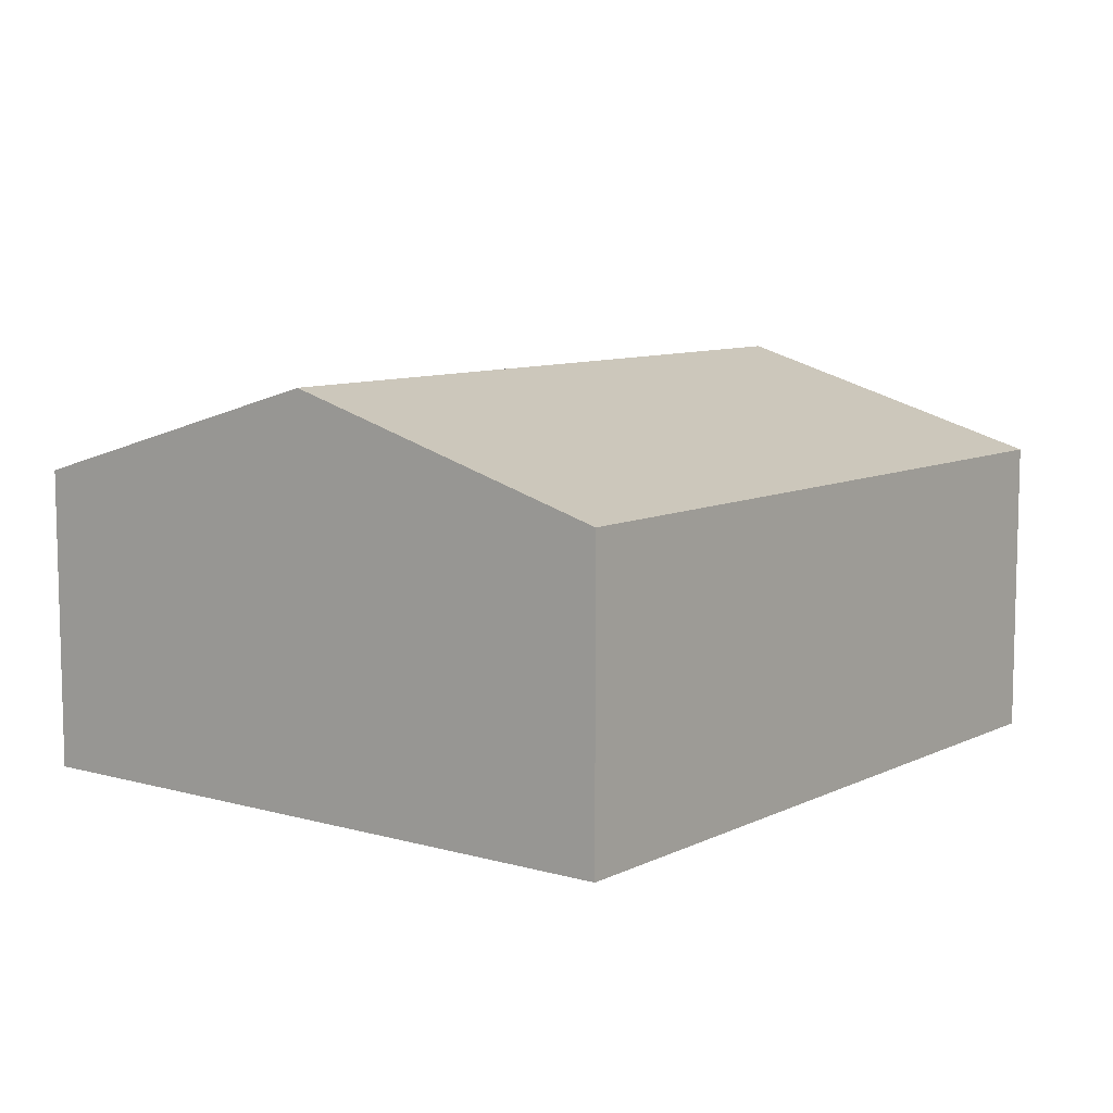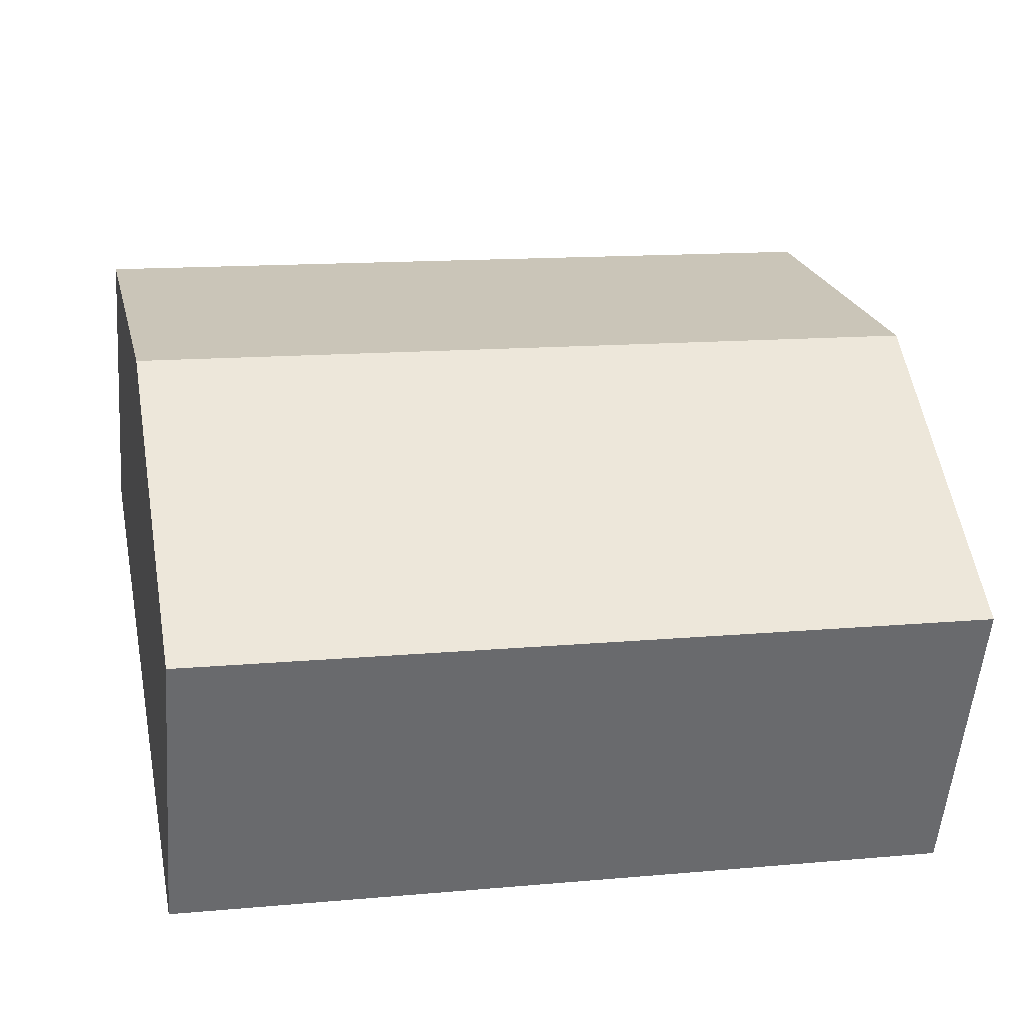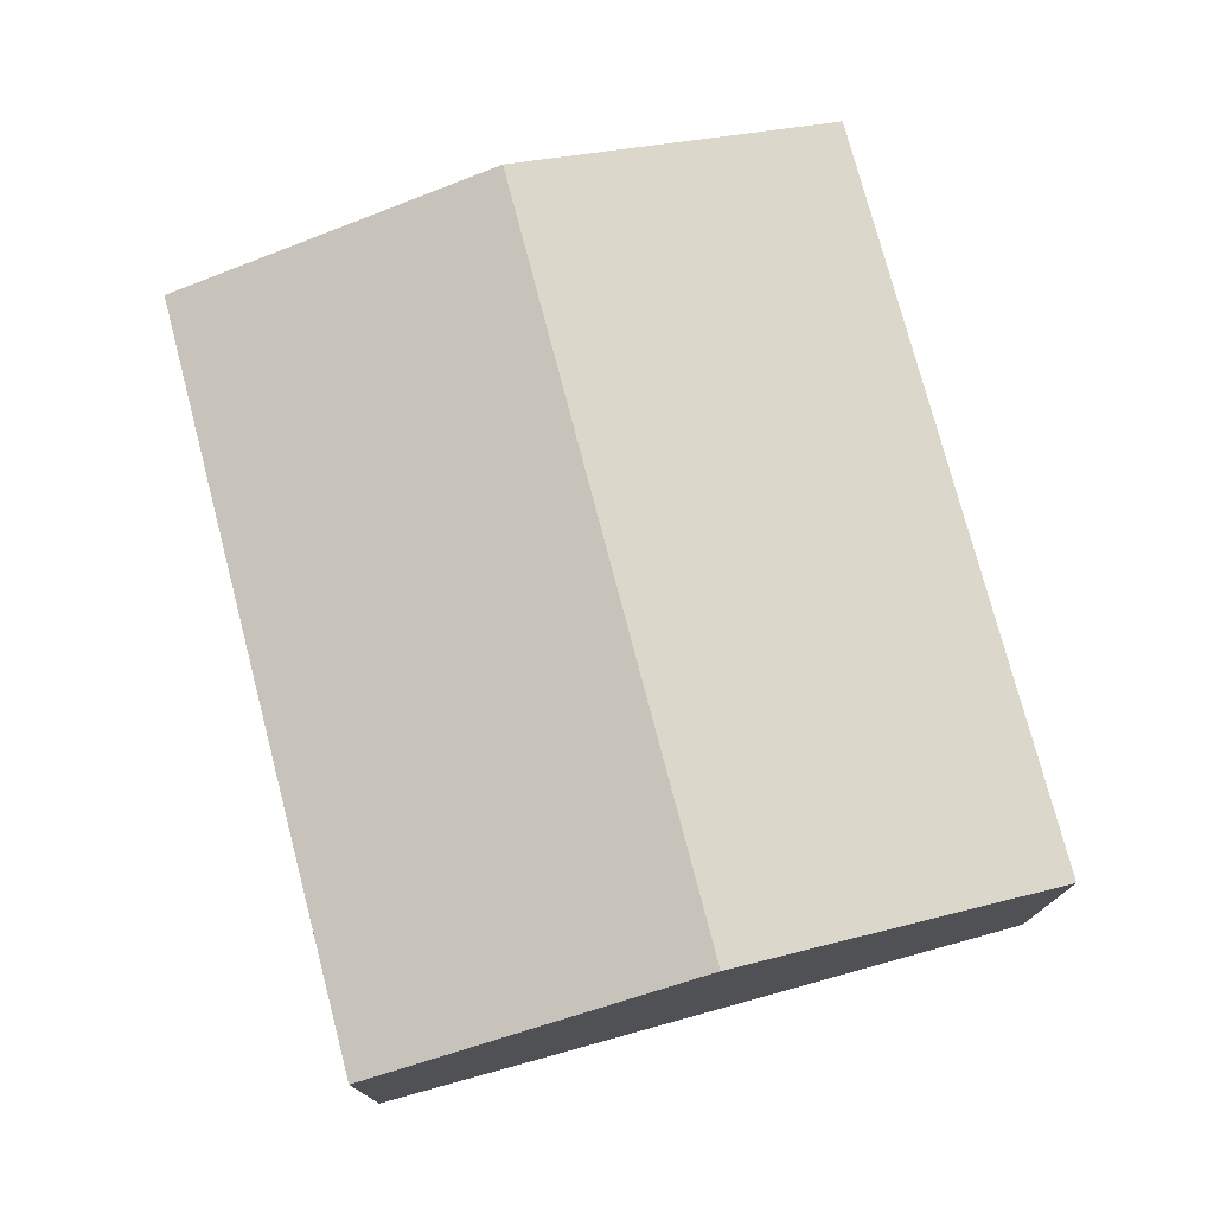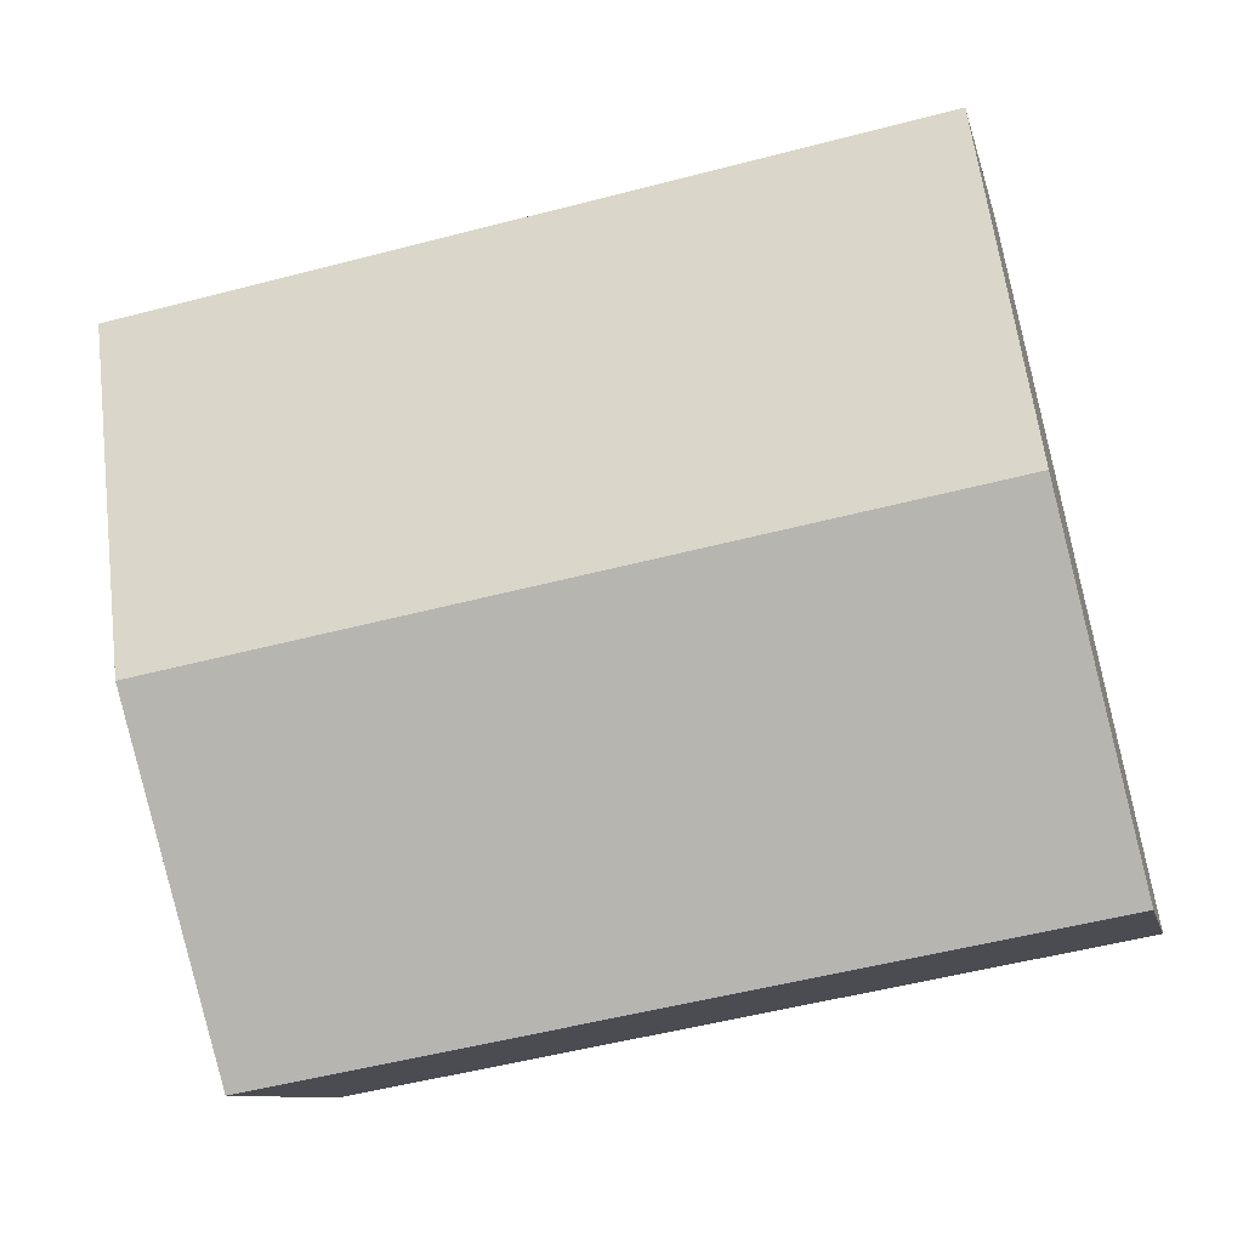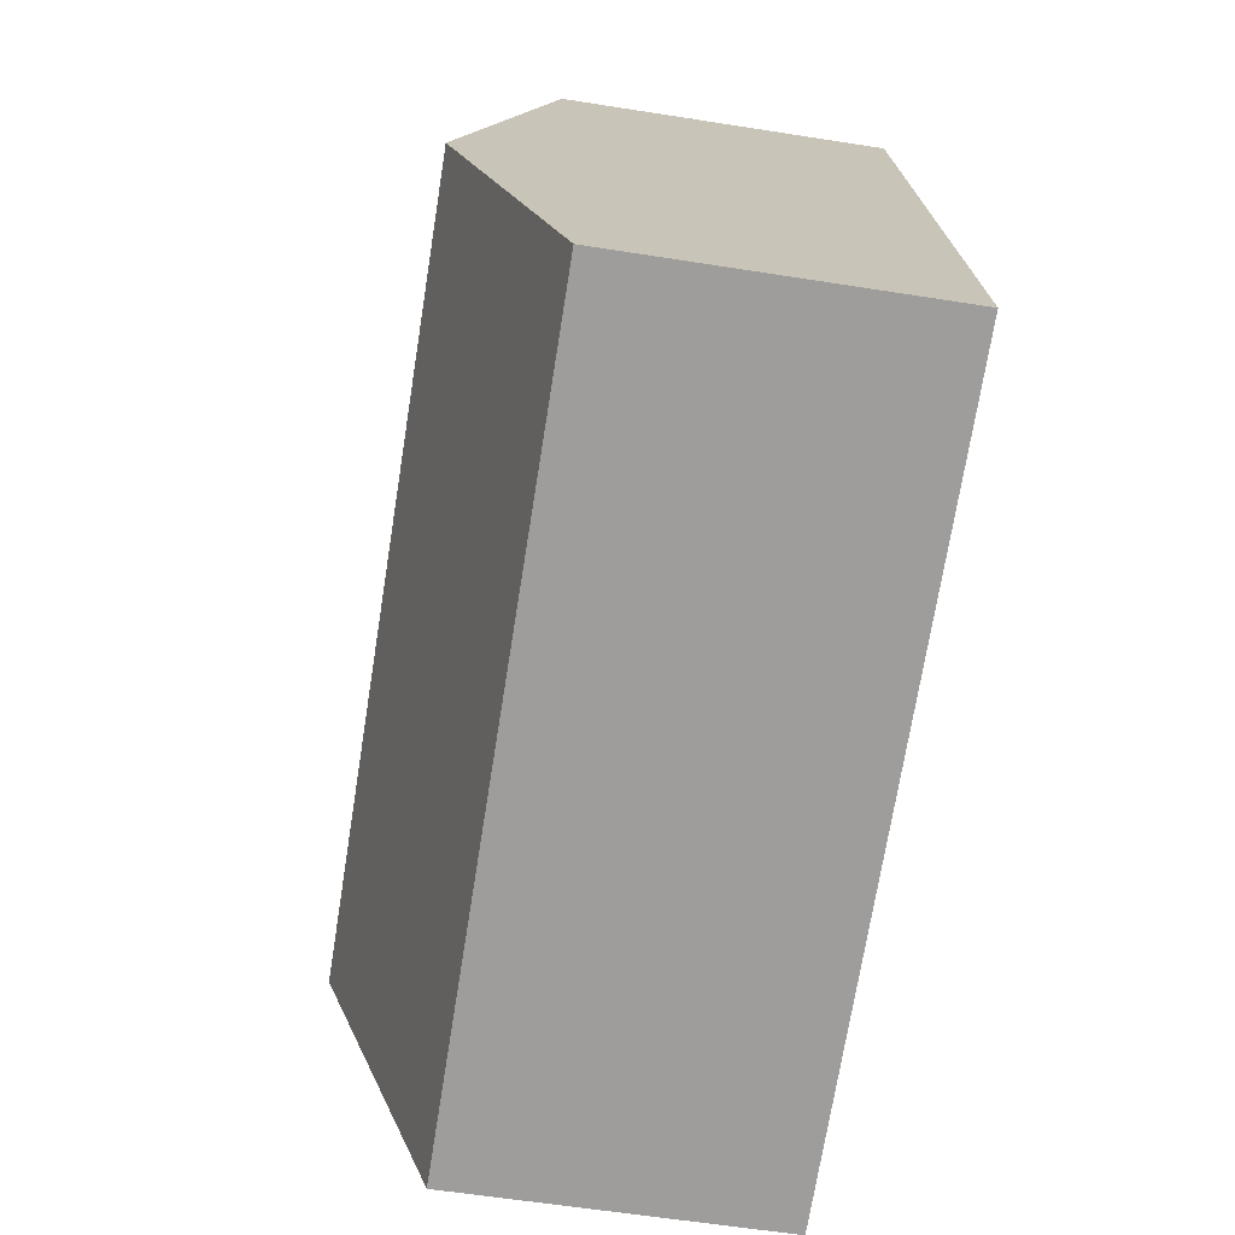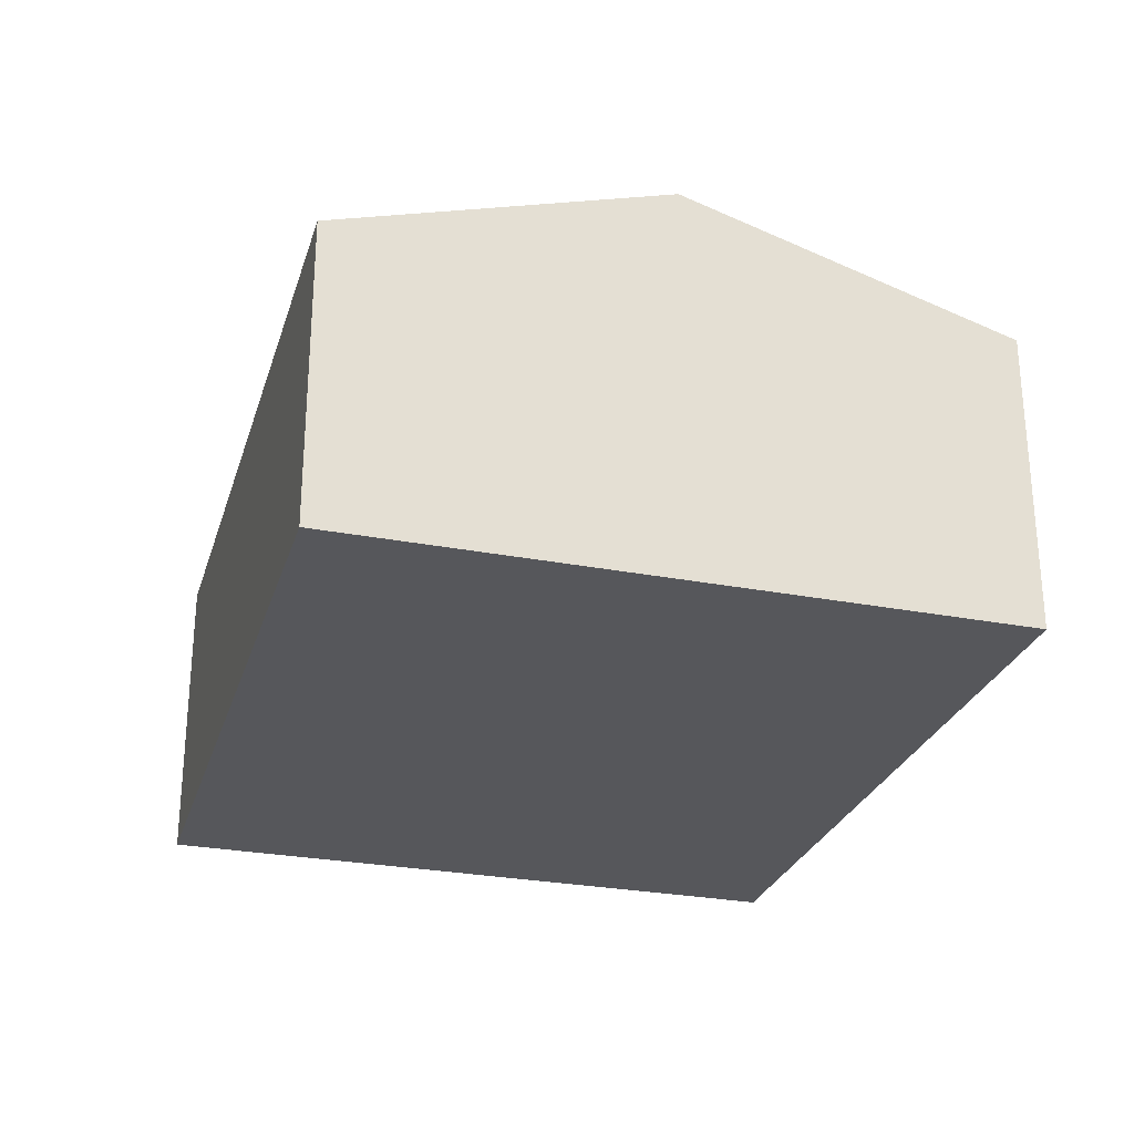
<metadata>
{"format":"obj","ext":"obj","renderer":"f3d","projection":"perspective","resolution":1024,"background":"white","views":[{"elev":8.8,"azim":-41.5,"up":"+Y"},{"elev":-53.5,"azim":175.5,"up":"+Z"},{"elev":75.8,"azim":-94.1,"up":"+Y"},{"elev":-9.8,"azim":-168.0,"up":"+Z"},{"elev":-59.9,"azim":-99.2,"up":"+Z"},{"elev":-27.2,"azim":84.7,"up":"+Y"}]}
</metadata>
<code>
v  8.326 4.11 1.934
v  1.338 3.099 6.713
v  9 3.099 5.294
v  0.668 4.11 3.352
v  7.651 3.097 -1.433
v  0 3.101 1.899e-16
v  0 0 0
v  0.668 -2.053e-16 3.352
v  1.338 -4.111e-16 6.713
v  9 -3.242e-16 5.294
v  8.326 -1.184e-16 1.934
v  7.651 8.775e-17 -1.433
g defaultobject
f 1 2 3
f 2 1 4
f 5 4 1
f 4 5 6
f 7 4 6
f 4 7 2
f 2 7 8
f 2 8 9
f 9 3 2
f 3 9 10
f 10 1 3
f 1 10 5
f 5 10 11
f 5 11 12
f 5 7 6
f 7 5 12
f 8 10 9
f 10 8 7
f 10 7 11
f 11 7 12

</code>
